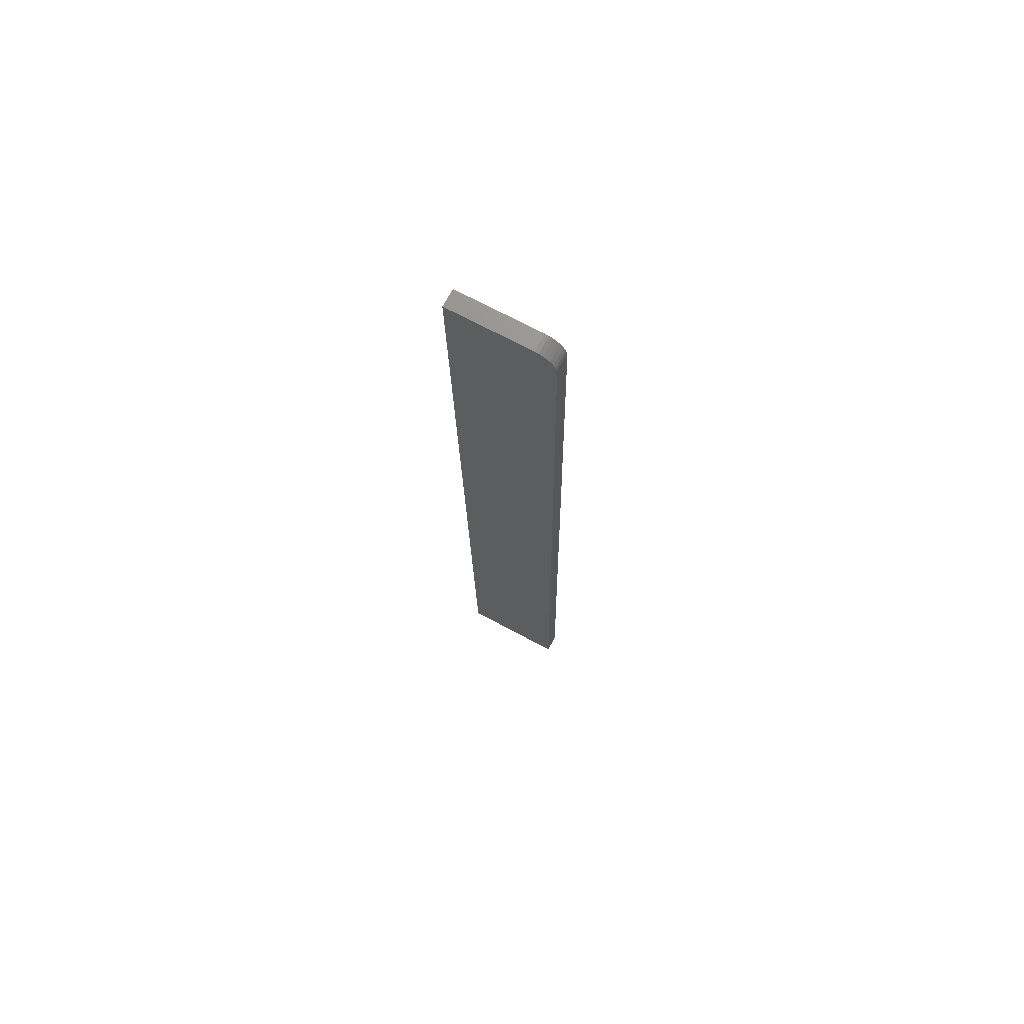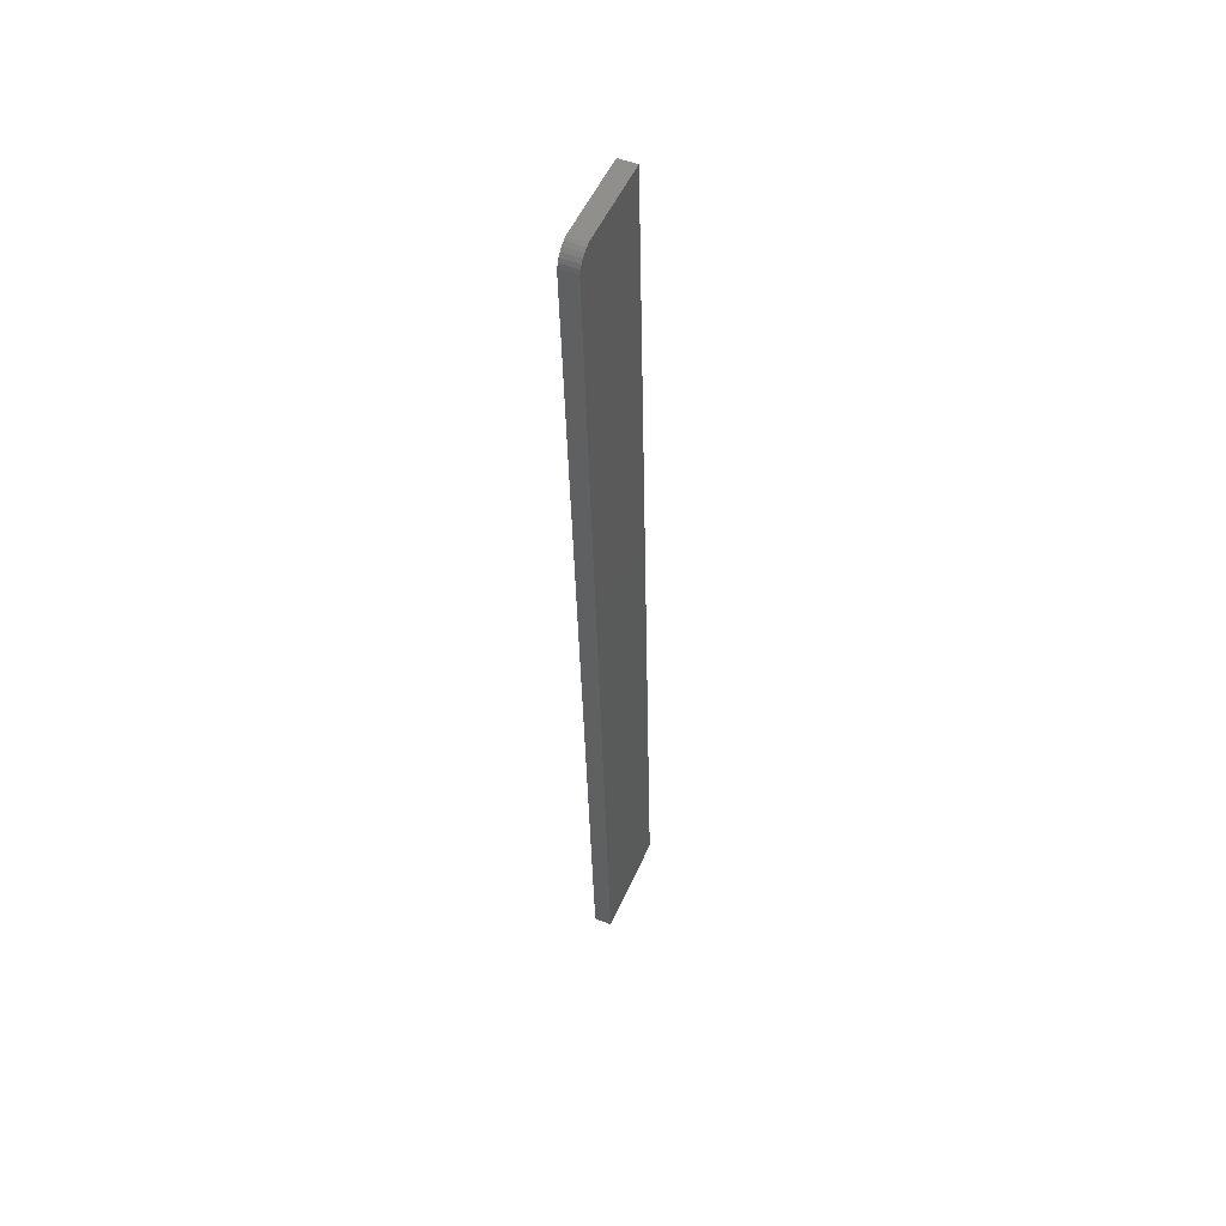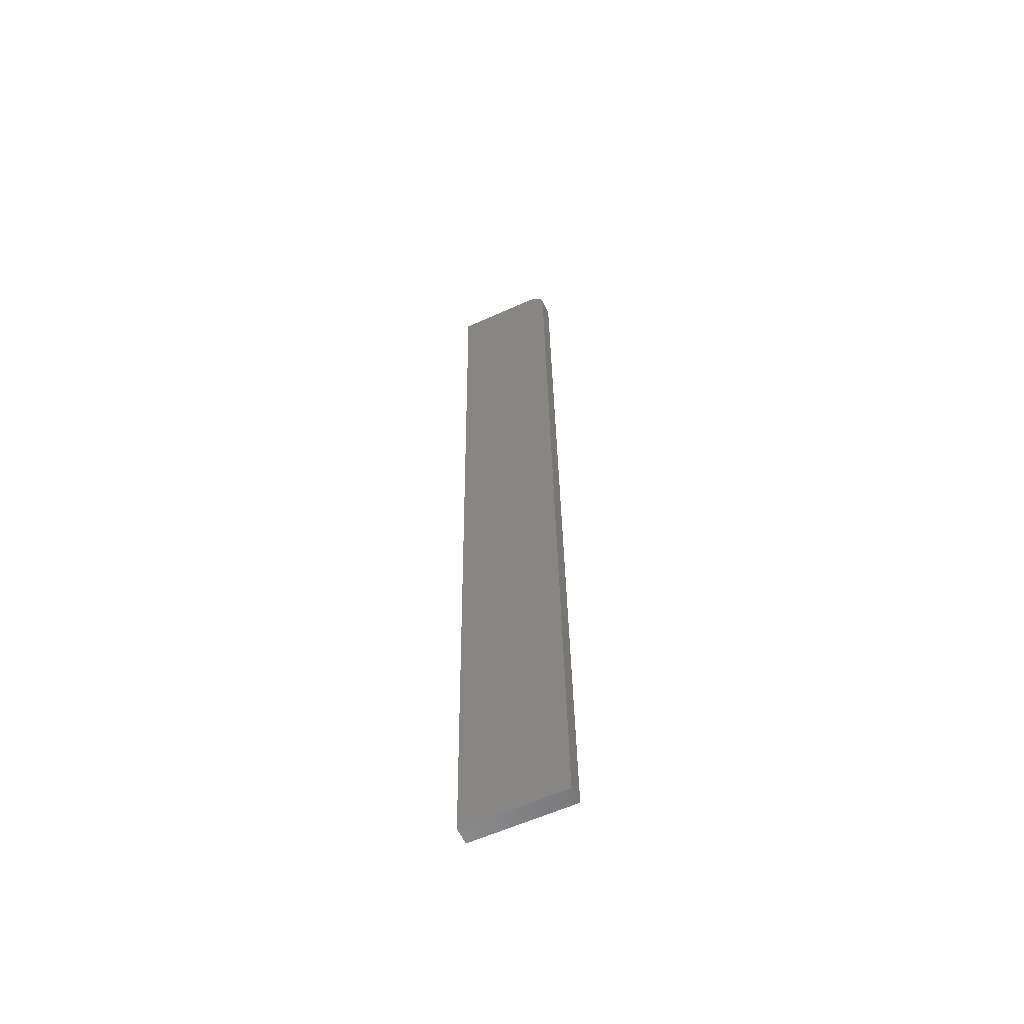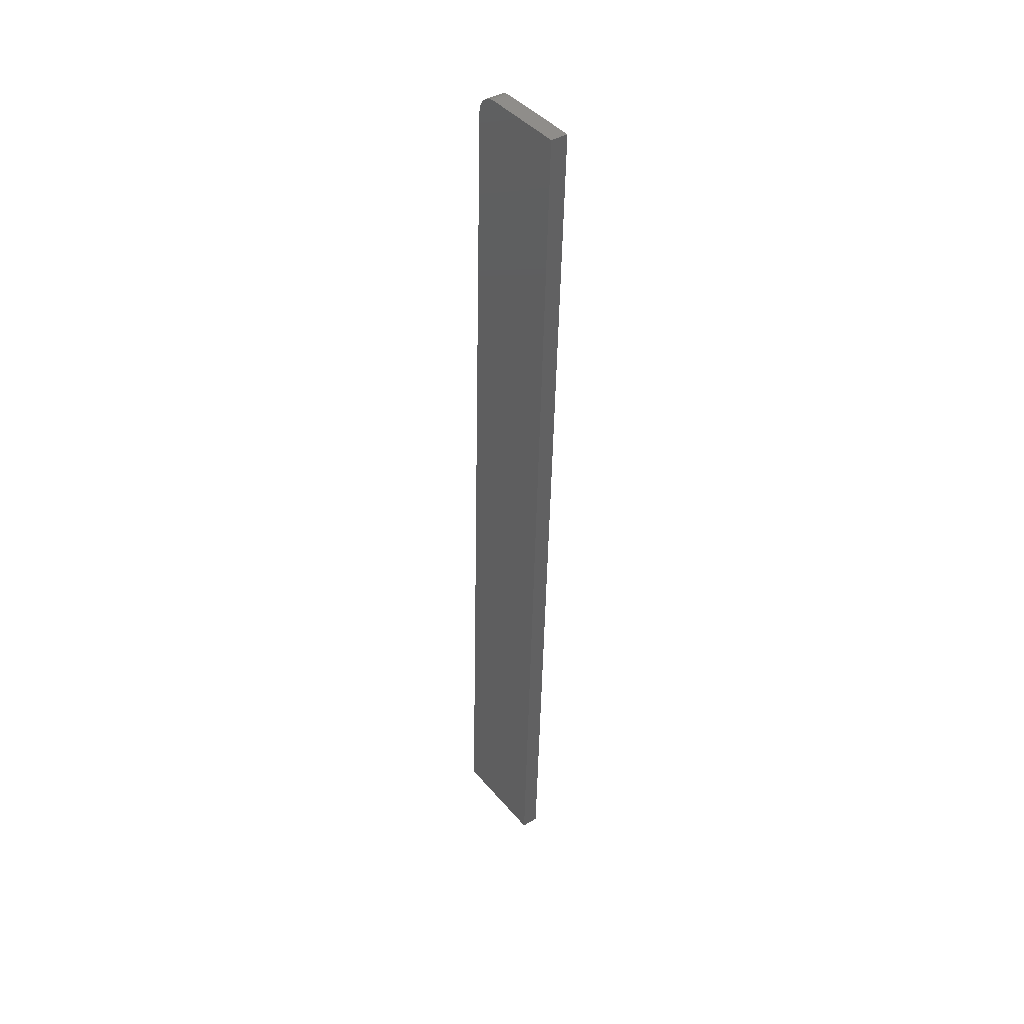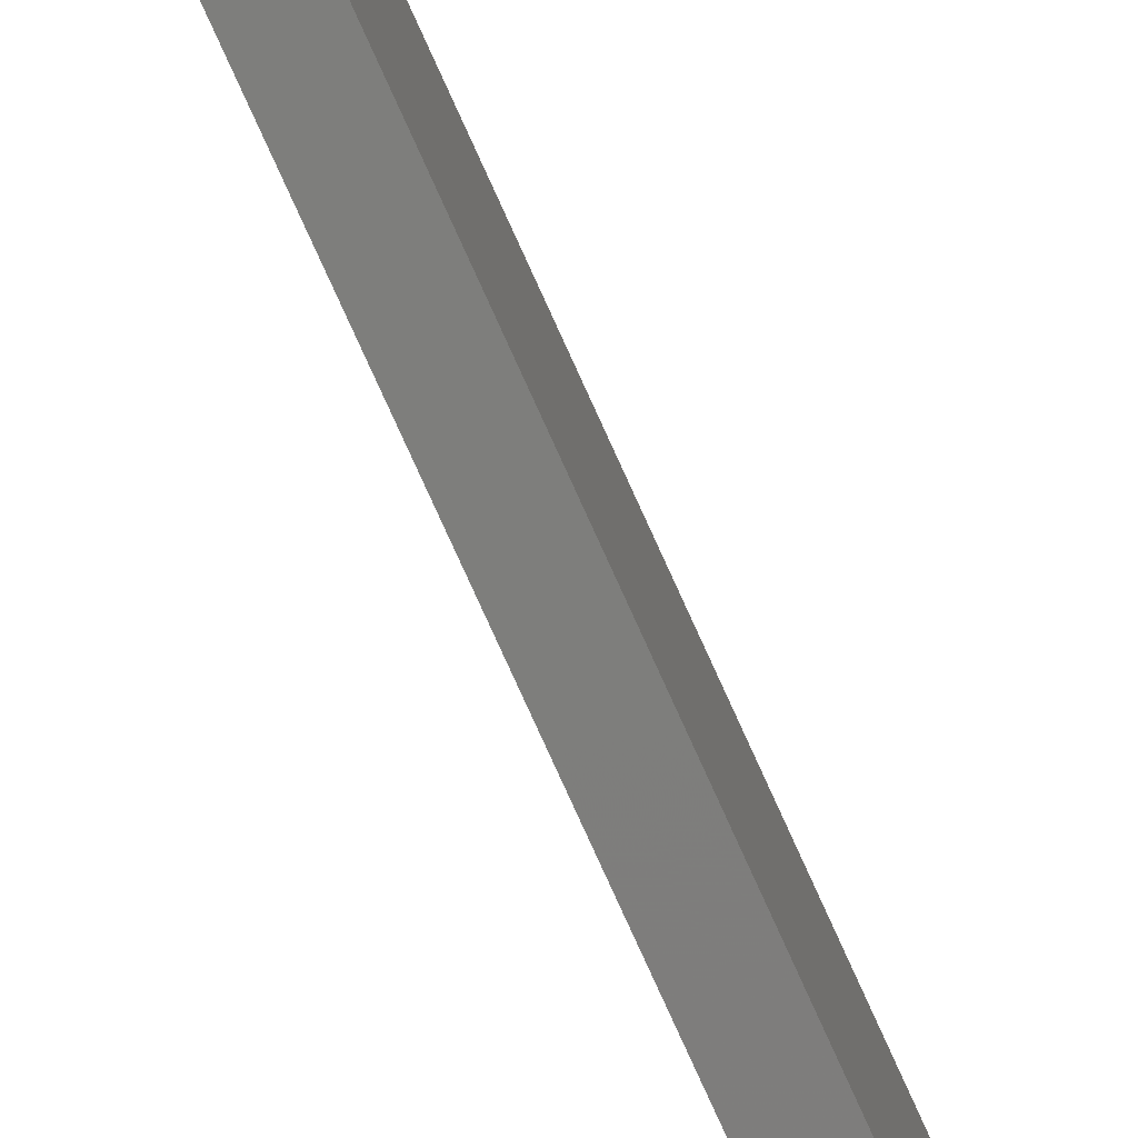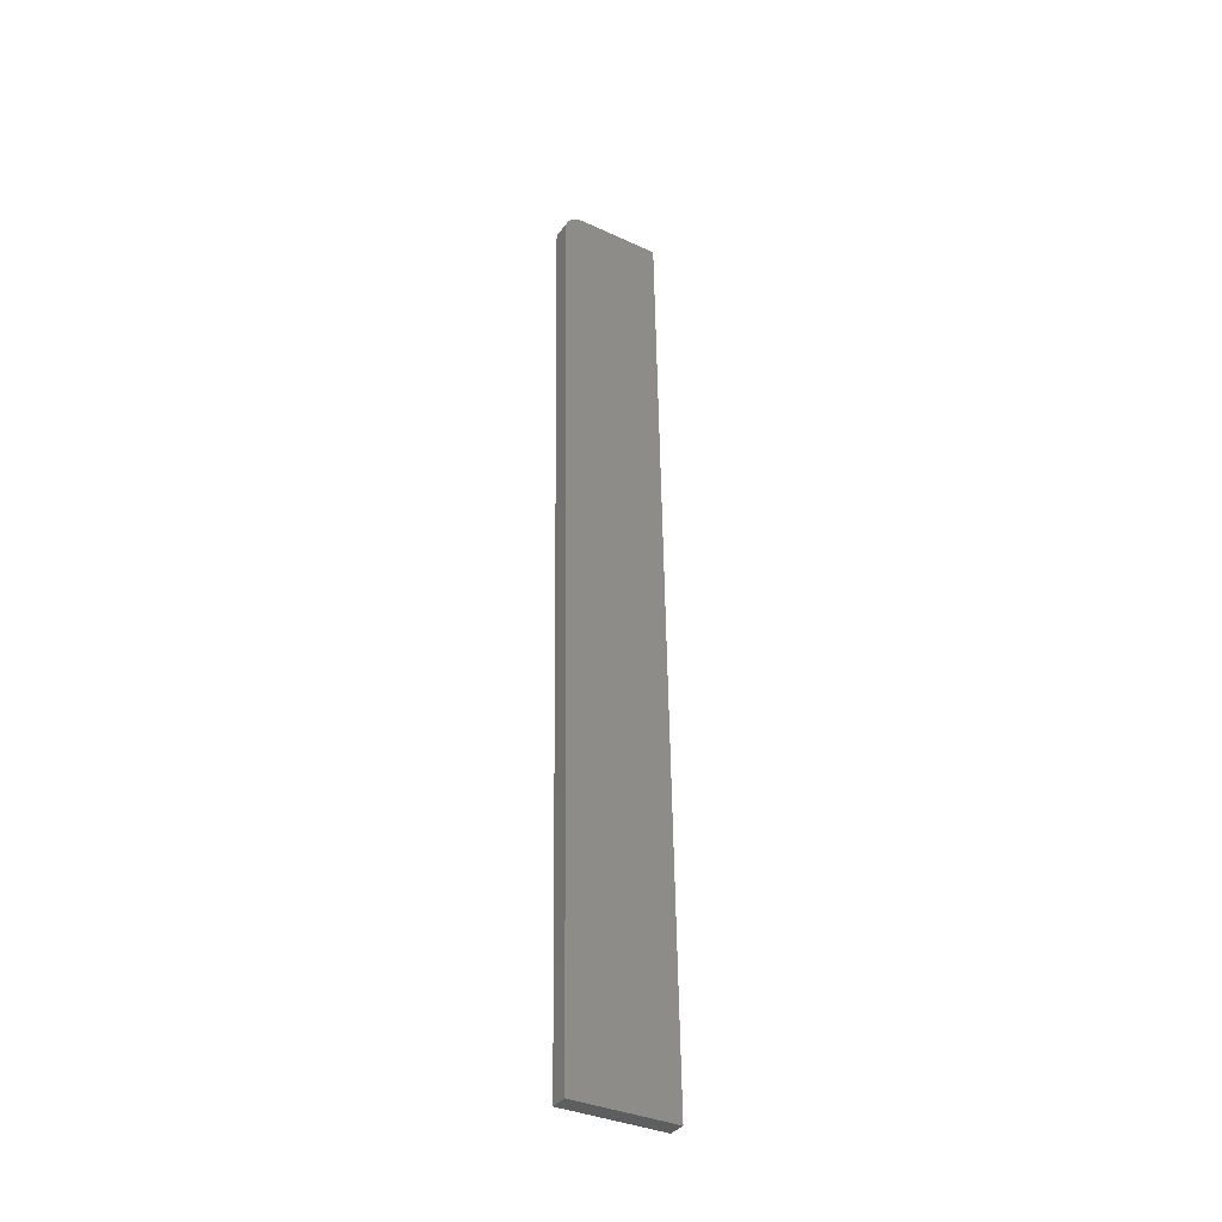
<metadata>
{"format":"stl","ext":"stl","renderer":"f3d","projection":"perspective","resolution":1024,"background":"white","views":[{"elev":70.3,"azim":-60.3,"up":"+Z"},{"elev":53.2,"azim":25.1,"up":"+Z"},{"elev":-58.9,"azim":-63.5,"up":"+Z"},{"elev":42.7,"azim":144.7,"up":"+Z"},{"elev":-76.8,"azim":22.8,"up":"+Y"},{"elev":-34.9,"azim":59.7,"up":"+Z"}]}
</metadata>
<code>
# stl→obj: 24 verts, 44 faces
v 0.7422 0.03906 -0.2969
v 0.743 0.007822 -0.2969
v 0.7488 0.03922 -0.2967
v 0.7495 0.007983 -0.2967
v 0.7433 1.176e-05 -0.3047
v 0.7433 0.0001618 -0.3031
v 0.7432 0.001328 -0.3003
v 0.7432 0.0006063 -0.3017
v 0.7508 0.03906 -0.6483
v 0.7518 1.176e-05 -0.6483
v 0.7431 0.002299 -0.2991
v 0.7431 0.003483 -0.2982
v 0.743 0.004833 -0.2974
v 0.743 0.006298 -0.297
v 0.7499 0.0001732 -0.3045
v 0.7583 0.0001732 -0.6481
v 0.7498 0.001489 -0.3002
v 0.7499 0.0003233 -0.303
v 0.7498 0.0007677 -0.3015
v 0.7497 0.003644 -0.298
v 0.7496 0.00646 -0.2968
v 0.7496 0.004995 -0.2973
v 0.7574 0.03922 -0.6482
v 0.7497 0.002461 -0.299
f 1 2 3
f 3 2 4
f 5 6 7
f 7 6 8
f 9 10 5
f 9 5 7
f 9 7 11
f 9 11 12
f 9 12 13
f 9 13 14
f 9 14 2
f 9 2 1
f 15 5 16
f 16 5 10
f 15 17 18
f 17 19 18
f 20 3 4
f 20 4 21
f 20 21 22
f 23 3 20
f 23 20 24
f 23 24 17
f 23 17 15
f 23 15 16
f 4 2 21
f 21 2 14
f 21 14 22
f 22 14 13
f 22 13 20
f 20 13 12
f 20 12 24
f 24 12 11
f 24 11 17
f 17 11 7
f 17 7 19
f 19 7 8
f 19 8 18
f 18 8 6
f 18 6 15
f 15 6 5
f 9 23 10
f 10 23 16
f 1 3 9
f 9 3 23

</code>
